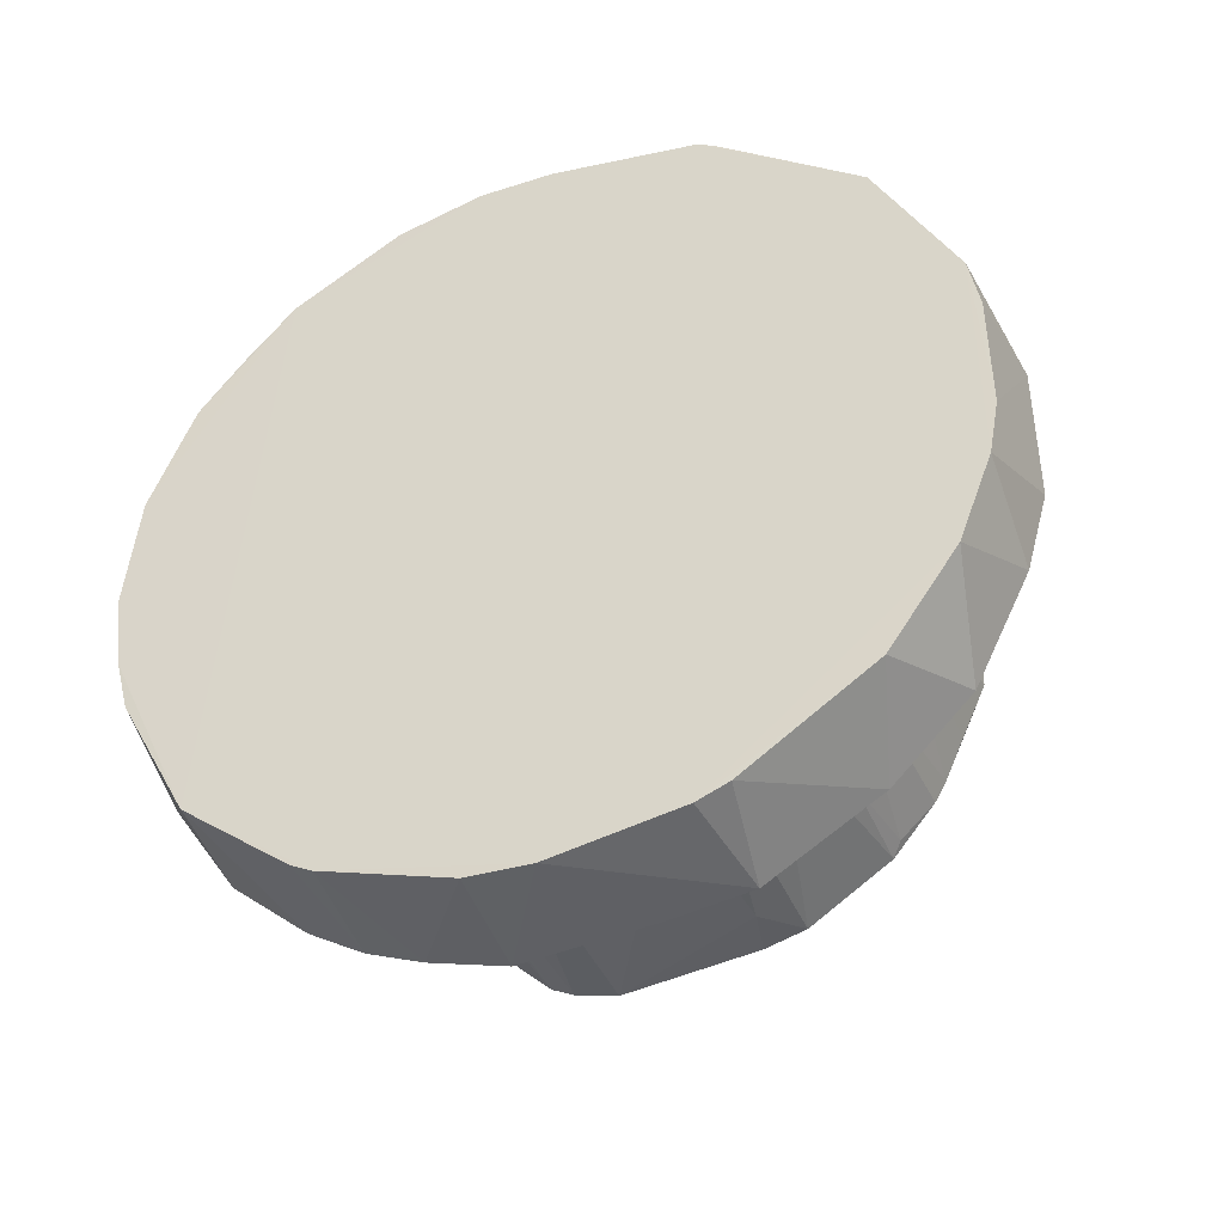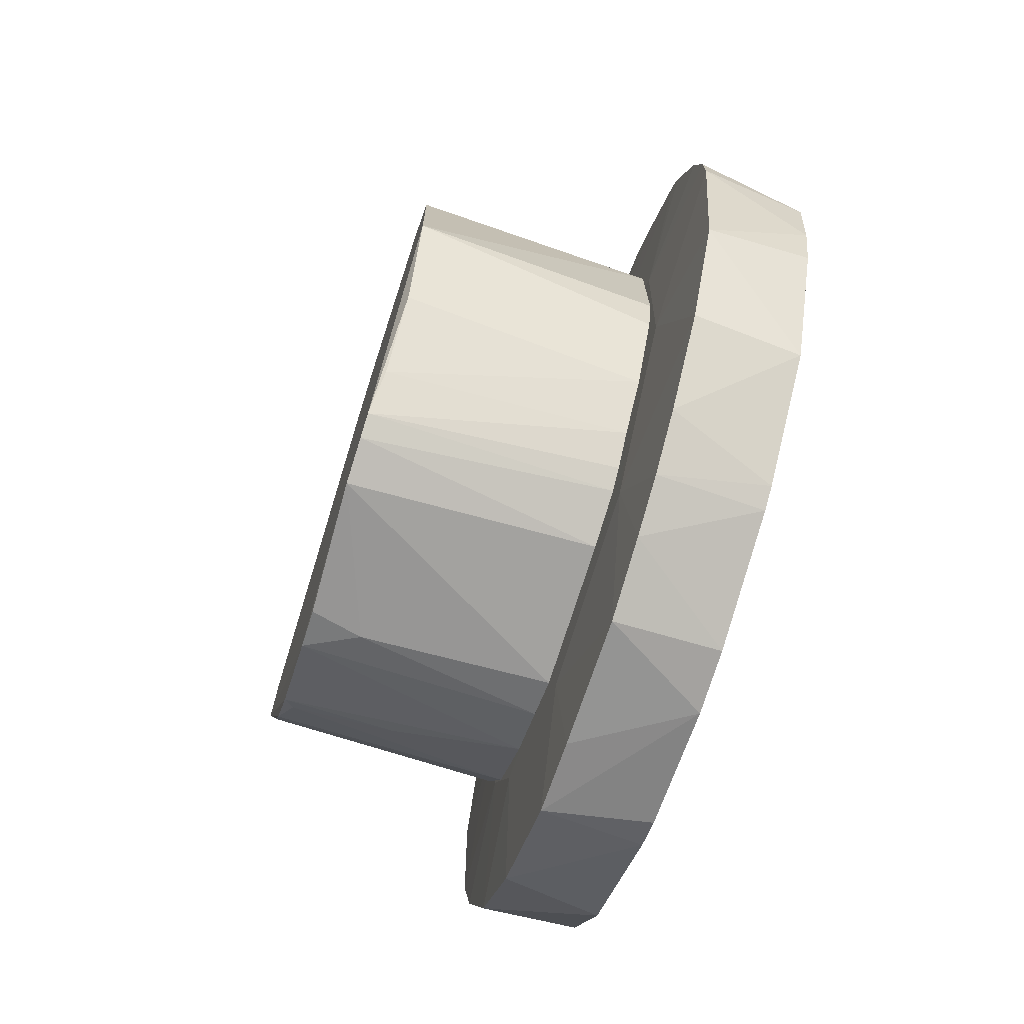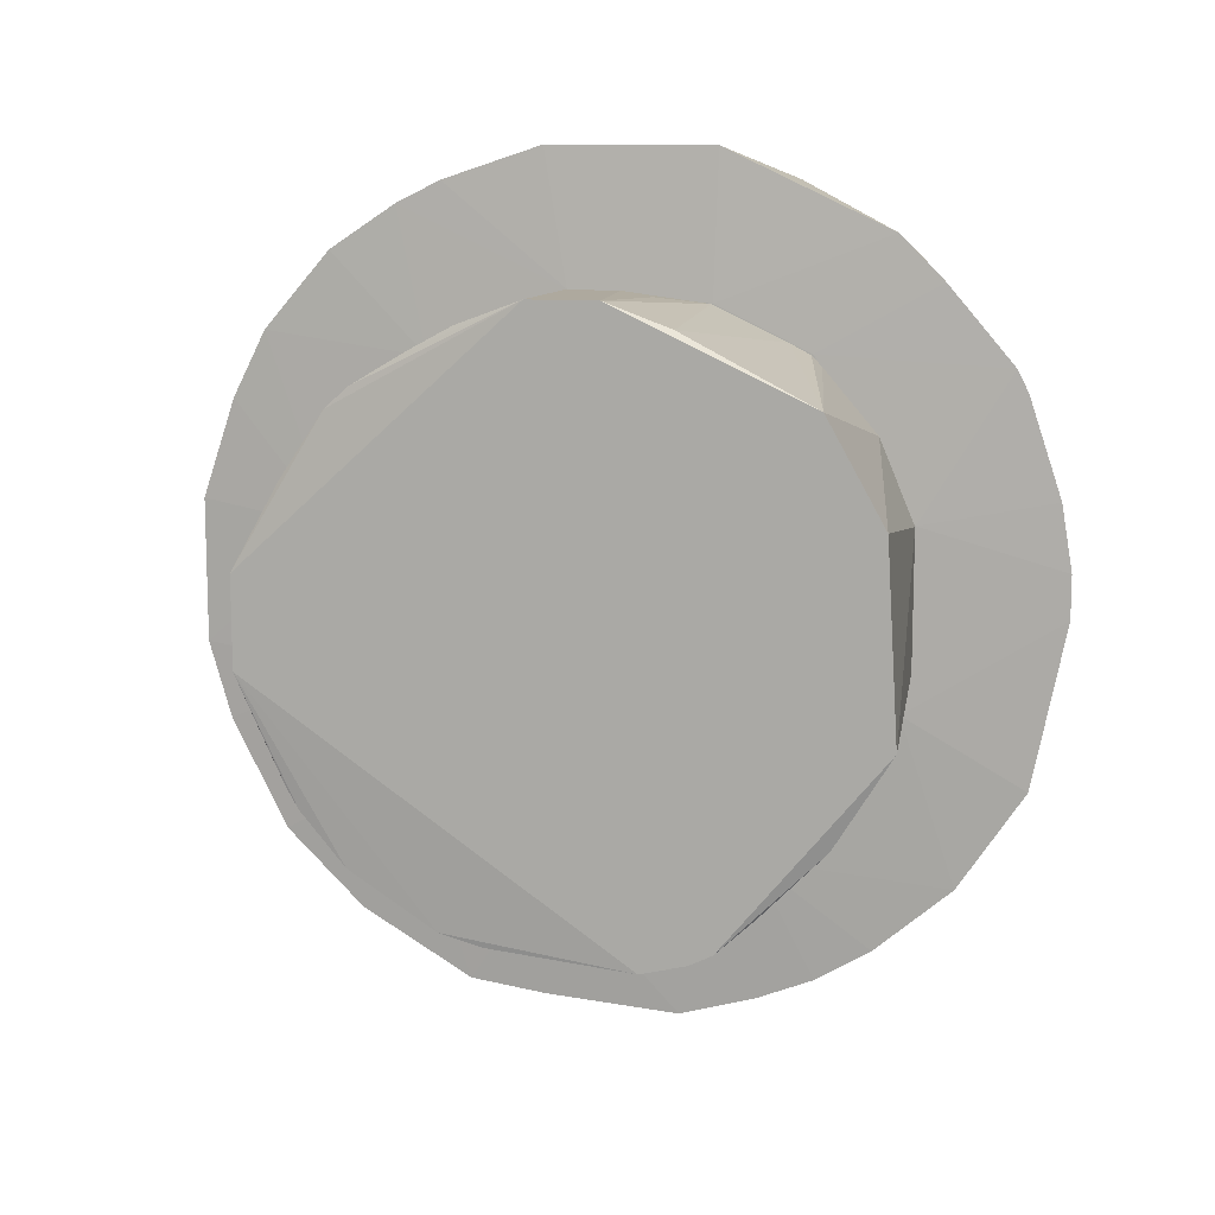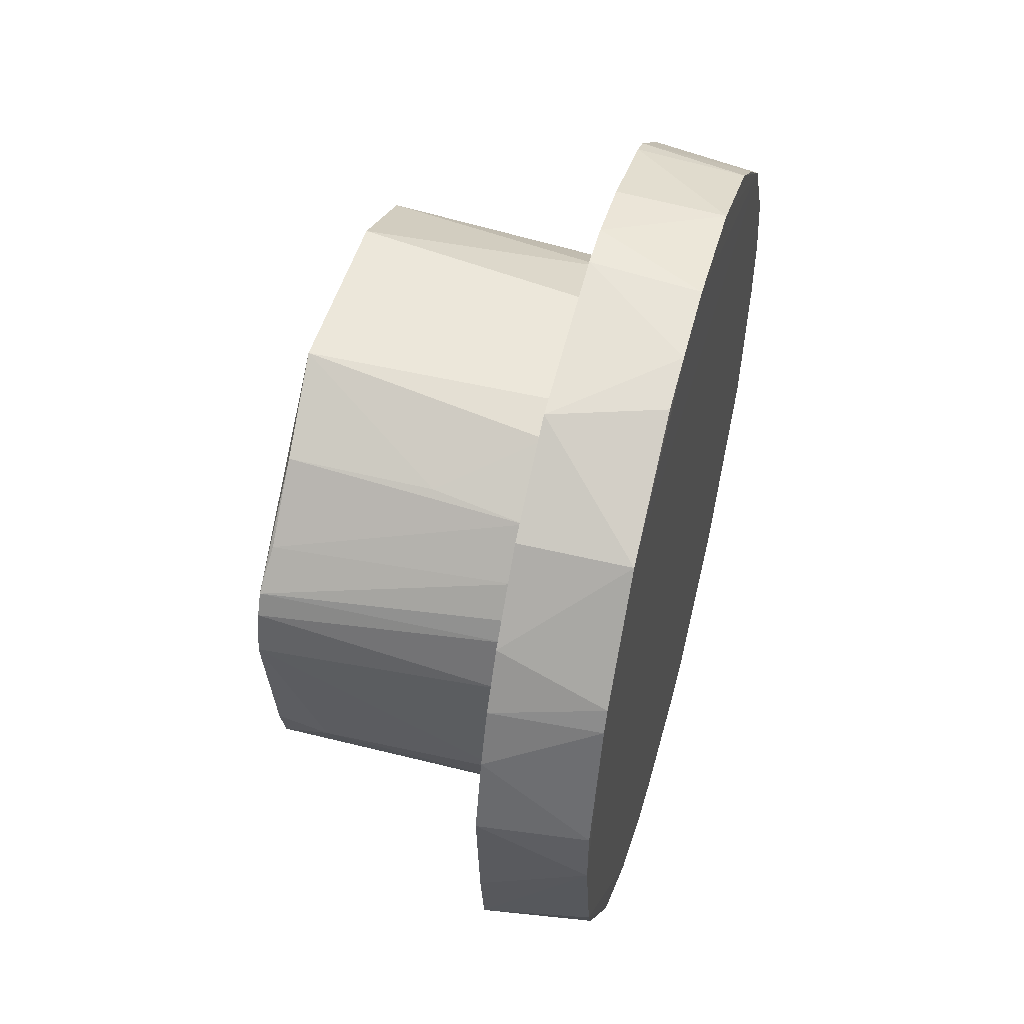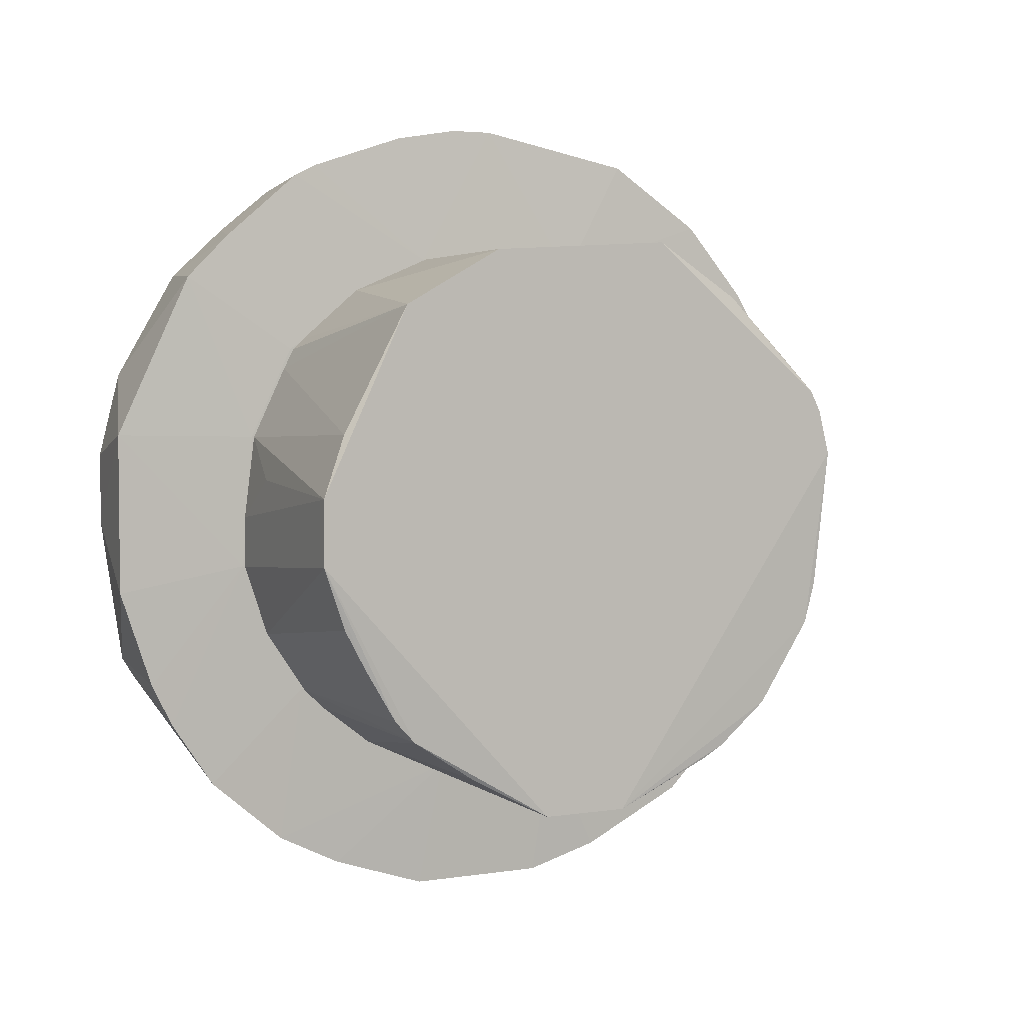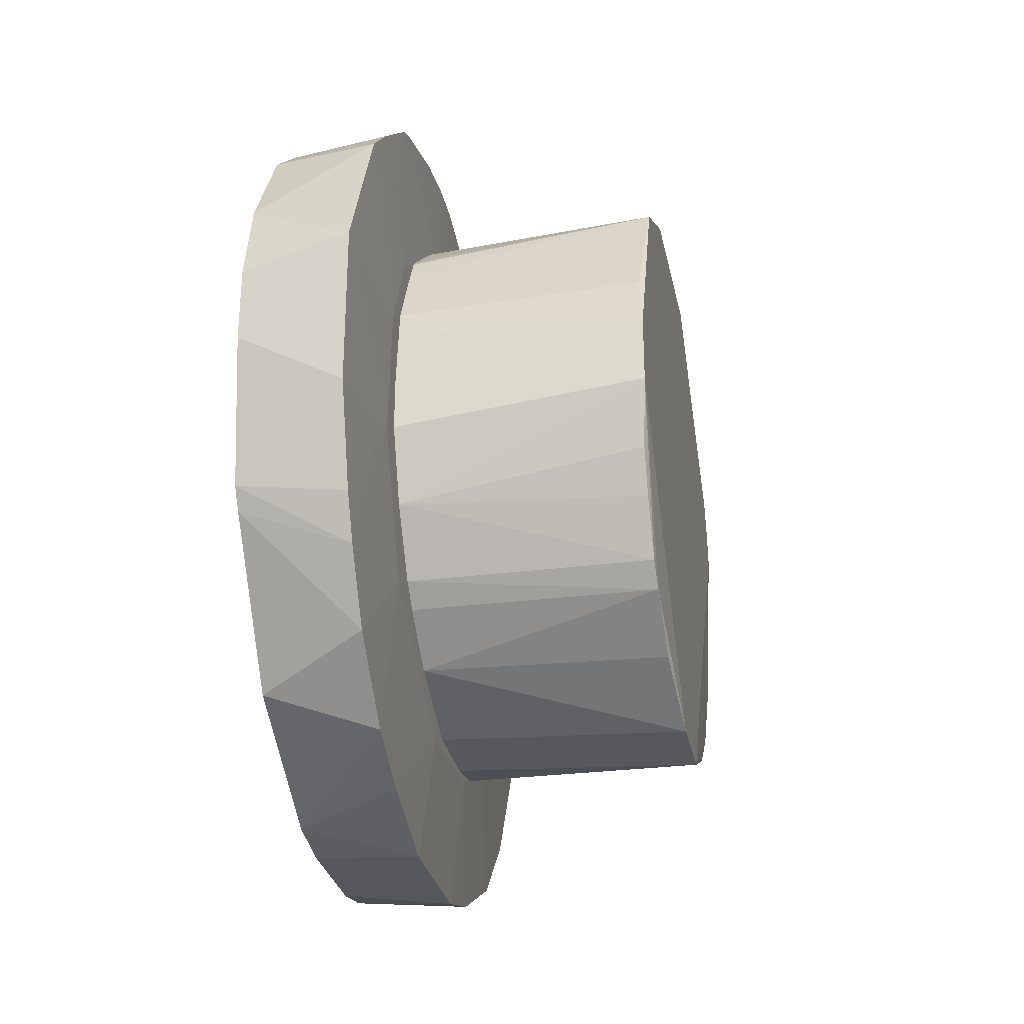
<metadata>
{"format":"obj","ext":"obj","renderer":"f3d","projection":"perspective","resolution":1024,"background":"white","views":[{"elev":-40.9,"azim":-68.6,"up":"+Z"},{"elev":-72.4,"azim":162.3,"up":"+Z"},{"elev":11.4,"azim":101.8,"up":"+Z"},{"elev":51.9,"azim":-164.8,"up":"+Y"},{"elev":4.0,"azim":62.9,"up":"+Y"},{"elev":-28.7,"azim":10.9,"up":"+Y"}]}
</metadata>
<code>
o convex_1
v 0.0298 -0.01307 0.01459
v 0.0298 -0.01003 0.01661
v 0.02484 -0.008207 0.01699
v 0.03022 -0.01021 -0.008428
v 0.0302 0.01276 0.003315
v 0.0302 -0.002351 0.01307
v 0.0298 0.01123 -0.01579
v 0.02482 0.009442 -0.01634
v 0.0248 0.01443 -0.01245
v 0.0302 0.005938 -0.0118
v 0.02483 -0.01458 0.01213
v 0.02483 -0.007269 0.01756
v 0.02481 -0.01817 0.005332
v 0.02481 0.01192 0.01469
v 0.0298 -0.01611 0.01104
v 0.0298 0.004136 0.01915
v 0.0298 -0.003457 0.01915
v 0.0298 -0.01915 0.003448
v 0.02481 -0.01865 -0.002558
v 0.0298 -0.01915 -0.003129
v 0.02483 0.01626 0.009703
v 0.02482 0.01825 0.004812
v 0.02484 -0.01357 -0.01326
v 0.0298 -0.01561 -0.01174
v 0.02481 -0.01666 -0.008957
v 0.02482 -0.006293 -0.01776
v 0.0302 -0.01306 0.002343
v 0.02482 0.003033 0.01857
v 0.02482 0.006964 0.01758
v 0.0298 0.01173 0.0156
v 0.0298 -0.006998 -0.01832
v 0.0298 -0.01206 -0.01528
v 0.0298 0.01477 -0.01275
v 0.0298 0.01781 -0.008191
v 0.0298 0.01679 0.01003
v 0.03017 0.008275 0.0105
v 0.0298 0.002614 -0.01933
v 0.0298 0.006163 -0.01832
v 0.02483 0.002529 -0.01868
v 0.0302 0.01225 -0.004956
v 0.0302 -0.003319 -0.01274
v 0.02481 0.01832 -0.004034
v 0.02481 0.01882 -0.000581
v 0.0298 0.01933 0.001421
v 0.0298 -0.01814 -0.006673
v 0.0298 0.01933 -0.000594
v 0.02483 0.01768 -0.006447
v 0.02482 -0.000403 0.01858
v 0.0298 0.01882 0.004461
v 0.02484 -0.007722 -0.01718
v 0.02481 -0.01818 -0.00503
v 0.03018 -0.008603 0.01005
v 0.0298 -0.01763 0.008005
v 0.02482 -0.01861 0.002858
v 0.02482 -0.000404 -0.01879
v 0.0298 -0.008011 0.01762
v 0.0302 0.003978 0.01256
v 0.03021 -0.01263 -0.004004
v 0.0298 0.008694 -0.01731
v 0.02481 0.008462 -0.01684
v 0.0298 -0.003457 -0.01883
v 0.0298 0.01376 0.01358
v 0.0298 0.0173 0.009019
v 0.02483 0.01428 0.01214
f 1 2 3
f 4 5 6
f 7 8 9
f 5 4 10
f 11 12 13
f 14 9 13
f 15 11 13
f 6 16 17
f 18 19 20
f 14 21 22
f 23 24 25
f 26 23 25
f 18 20 27
f 28 16 29
f 16 30 29
f 14 28 29
f 30 14 29
f 31 4 32
f 24 23 32
f 4 24 32
f 7 9 33
f 9 34 33
f 10 7 33
f 11 15 1
f 5 35 36
f 10 37 38
f 37 39 38
f 5 10 40
f 33 34 40
f 10 33 40
f 4 31 41
f 10 4 41
f 37 10 41
f 42 9 43
f 9 14 43
f 22 44 43
f 14 22 43
f 25 24 45
f 44 5 46
f 34 42 46
f 5 40 46
f 40 34 46
f 43 44 46
f 42 43 46
f 42 34 47
f 9 42 47
f 34 9 47
f 16 28 48
f 28 14 48
f 13 12 48
f 14 13 48
f 17 16 48
f 12 17 48
f 5 44 49
f 44 22 49
f 26 31 50
f 23 26 50
f 31 32 50
f 32 23 50
f 19 13 51
f 13 9 51
f 20 19 51
f 45 20 51
f 25 45 51
f 6 2 52
f 27 6 52
f 15 27 52
f 2 1 52
f 1 15 52
f 13 18 53
f 15 13 53
f 18 27 53
f 27 15 53
f 19 18 54
f 18 13 54
f 13 19 54
f 31 26 55
f 26 25 55
f 39 37 55
f 51 9 55
f 25 51 55
f 12 2 56
f 2 6 56
f 17 12 56
f 6 17 56
f 30 16 57
f 16 6 57
f 6 5 57
f 36 30 57
f 5 36 57
f 24 4 58
f 4 6 58
f 6 27 58
f 27 20 58
f 45 24 58
f 20 45 58
f 8 7 59
f 7 10 59
f 10 38 59
f 59 38 60
f 9 8 60
f 38 39 60
f 55 9 60
f 39 55 60
f 8 59 60
f 41 31 61
f 37 41 61
f 31 55 61
f 55 37 61
f 14 30 62
f 30 36 62
f 36 35 62
f 21 35 63
f 35 5 63
f 22 21 63
f 5 49 63
f 49 22 63
f 21 14 64
f 35 21 64
f 14 62 64
f 62 35 64
f 12 11 3
f 2 12 3
f 11 1 3
o convex_0
v 0.03059 0.01116 0.007148
v 0.0306 0.008249 0.0105
v 0.0306 0.008726 0.01001
v 0.04195 0.001604 0.01358
v 0.04195 0.003122 -0.01325
v 0.04195 0.01325 -0.003636
v 0.04195 -0.01358 0.002435
v 0.04195 0.01021 0.009522
v 0.03053 -0.01307 -0.001542
v 0.04195 -0.01358 -0.00161
v 0.04169 -0.005234 -0.01216
v 0.04166 -0.009058 -0.009691
v 0.04195 -0.00143 0.01358
v 0.03054 -0.01306 0.002346
v 0.04195 0.006162 -0.01224
v 0.04168 0.01069 -0.007803
v 0.03056 0.003464 -0.01267
v 0.03053 -0.003329 -0.01274
v 0.03061 -0.01146 0.006644
v 0.03059 -0.009558 0.00907
v 0.03052 0.01276 0.003327
v 0.03053 7.4e-05 0.01306
v 0.03054 0.003965 0.01256
v 0.04195 0.01274 0.00497
v 0.04168 -0.01102 -0.007319
v 0.03051 -0.01263 -0.003996
v 0.03051 -0.01068 -0.00791
v 0.04167 -0.008597 0.01003
v 0.0417 -0.009606 0.009115
v 0.03059 -0.005223 -0.01213
v 0.03055 -0.007681 -0.01075
v 0.03053 -0.002358 0.01307
v 0.03058 -0.005714 0.01198
v 0.03053 0.01226 -0.004955
v 0.03053 0.01275 -0.003005
v 0.04169 0.004424 0.01249
v 0.03929 -0.003807 -0.01271
v 0.0417 -0.004282 0.01251
v 0.0417 -0.01154 0.006206
v 0.03059 -0.008607 0.01004
v 0.03052 0.005936 -0.0118
v 0.03054 0.006882 -0.01127
v 0.03056 0.01025 -0.008316
v 0.04195 0.005148 -0.01275
v 0.0417 -0.01154 -0.006377
v 0.0417 0.007824 -0.01073
v 0.03059 0.008269 -0.01021
v 0.0417 -0.003312 -0.01267
v 0.04167 -0.01245 -0.004418
v 0.03637 -0.009052 -0.009685
v 0.03059 0.007303 0.011
v 0.04167 -0.006183 0.01148
v 0.03345 0.002021 0.01306
v 0.03493 0.01066 -0.007783
v 0.04117 -0.009533 -0.009209
f 65 66 67
f 68 69 70
f 69 68 71
f 68 70 72
f 71 73 74
f 69 71 74
f 69 74 75
f 74 76 75
f 71 68 77
f 73 71 78
f 70 69 79
f 80 70 79
f 81 69 82
f 78 71 83
f 84 78 83
f 85 86 87
f 85 87 65
f 87 66 65
f 72 70 88
f 70 85 88
f 85 65 88
f 65 72 88
f 76 74 89
f 74 73 90
f 73 78 90
f 85 91 90
f 77 92 93
f 71 77 93
f 84 83 93
f 94 75 95
f 75 76 95
f 91 82 95
f 82 94 95
f 68 86 96
f 77 68 96
f 97 77 96
f 86 85 96
f 90 78 96
f 85 90 96
f 70 98 99
f 85 70 99
f 98 85 99
f 68 72 100
f 87 68 100
f 75 94 101
f 94 82 101
f 82 69 101
f 77 97 102
f 83 71 103
f 71 93 103
f 93 83 103
f 92 97 104
f 78 84 104
f 93 92 104
f 84 93 104
f 97 96 104
f 96 78 104
f 85 98 105
f 91 85 105
f 106 79 105
f 82 91 105
f 81 82 105
f 107 106 105
f 98 107 105
f 69 81 108
f 79 69 108
f 105 79 108
f 81 105 108
f 91 89 109
f 89 74 109
f 90 91 109
f 80 79 110
f 107 80 110
f 107 110 111
f 79 106 111
f 106 107 111
f 110 79 111
f 69 75 112
f 101 69 112
f 75 101 112
f 74 90 113
f 109 74 113
f 90 109 113
f 95 76 114
f 91 95 114
f 72 66 115
f 66 87 115
f 100 72 115
f 87 100 115
f 97 92 116
f 92 77 116
f 102 97 116
f 77 102 116
f 86 68 117
f 87 86 117
f 68 87 117
f 98 70 118
f 70 80 118
f 107 98 118
f 80 107 118
f 76 89 119
f 89 91 119
f 114 76 119
f 91 114 119
f 66 72 67
f 72 65 67

</code>
